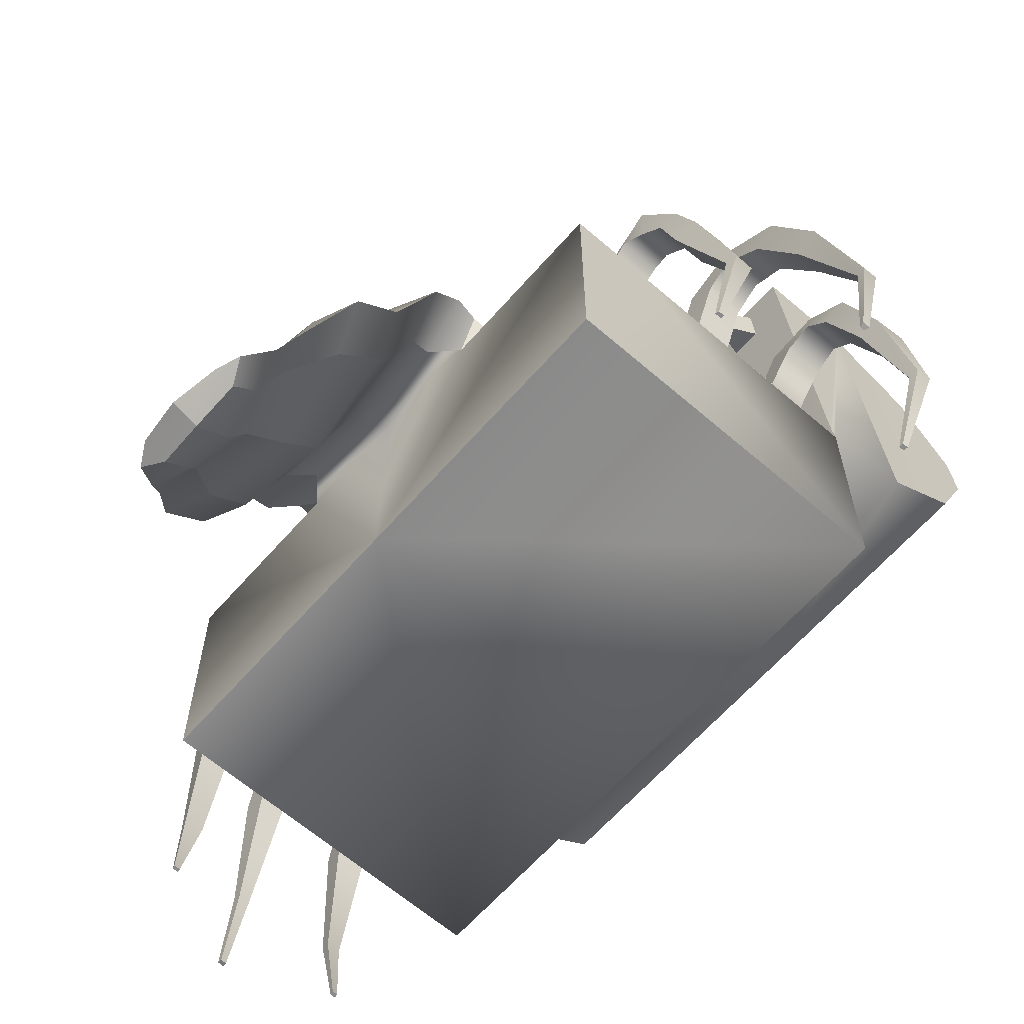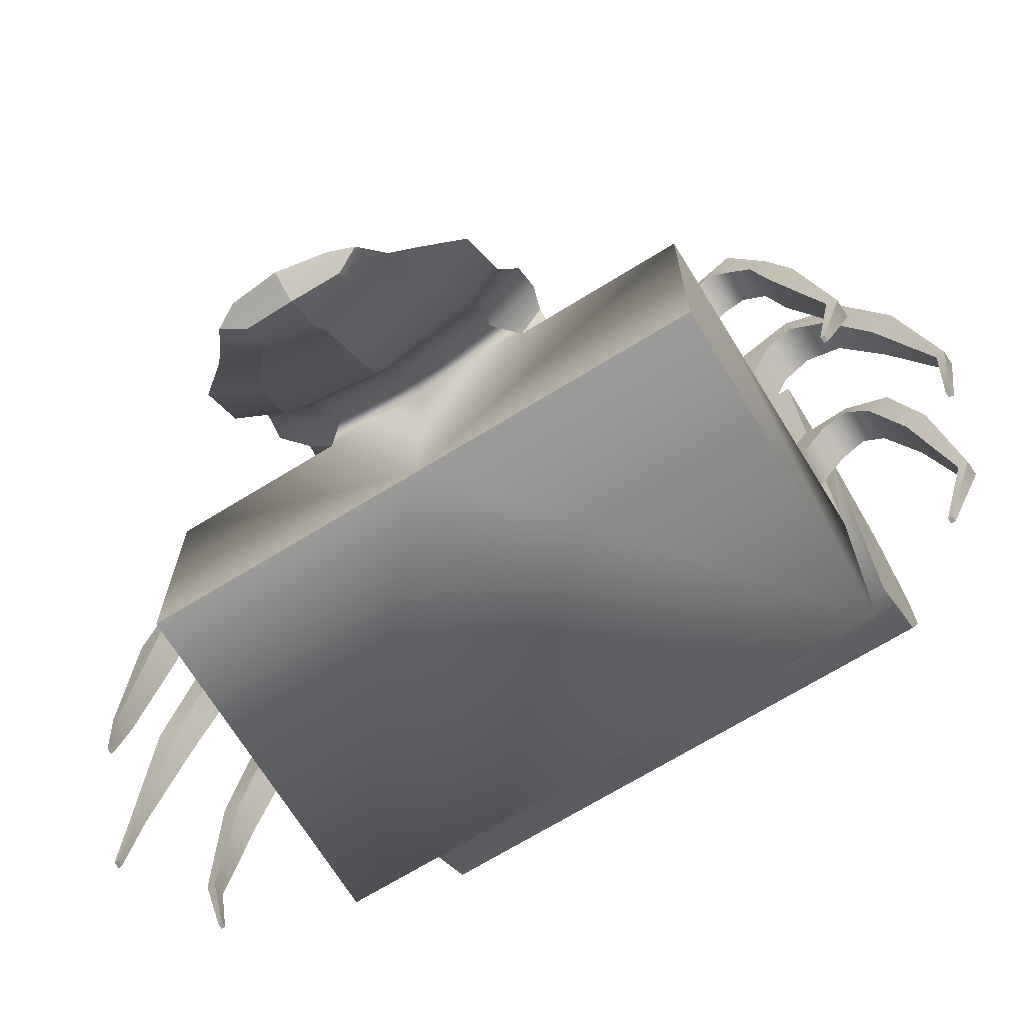
<metadata>
{"format":"obj","ext":"obj","renderer":"f3d","projection":"perspective","resolution":1024,"background":"white","views":[{"elev":-63.5,"azim":-41.2,"up":"+Y"},{"elev":-69.6,"azim":-58.4,"up":"+Y"}]}
</metadata>
<code>
o cofreArana:Mesh
v -1.47 4.097 2.671
v -1.391 4.097 2.671
v -1.391 4.097 2.599
v -1.47 4.097 2.6
v -1.479 4.097 2.045
v -1.391 4.097 2.044
v -1.391 4.097 1.964
v -1.479 4.097 1.96
v -1.56 0.3873 4.159
v -1.556 0.3871 4.2
v -1.62 0.3871 4.198
v -1.631 0.3873 4.159
v -0.3613 0.6042 4.919
v -0.3512 0.6119 4.973
v -0.4295 0.6115 4.97
v -0.4281 0.6042 4.919
v 0.722 0.3868 4.321
v 0.7287 0.3866 4.37
v 0.6669 0.3866 4.366
v 0.662 0.3868 4.321
v 1.427 3.568 0
v 1.429 3.569 2.999
v 1.429 3.569 3.167
v 1.429 0.9013 3.169
v 1.428 0.9013 0
v 0.5101 6.454 0.3611
v 0.5483 6.458 0.3604
v 0.5483 6.458 0.3981
v 0.5101 6.454 0.3995
v 0.5089 6.454 1.075
v 0.5493 6.458 1.077
v 0.5493 6.458 1.11
v 0.5089 6.454 1.114
v 0.5072 6.454 1.784
v 0.5509 6.458 1.785
v 0.5508 6.458 1.821
v 0.5072 6.454 1.823
v 0.5078 6.454 2.492
v 0.5501 6.458 2.494
v 0.55 6.458 2.528
v 0.5078 6.454 2.528
v -2.363 3.555 1.243
v -1.996 3.57 1.584
v -1.86 3.797 1.52
v -2.414 3.867 1.513
v -1.563 3.569 1.306
v -1.47 4.097 -2.671
v -1.47 4.097 -2.6
v -1.391 4.097 -2.599
v -1.391 4.097 -2.671
v -1.475 4.091 -2.049
v -1.475 4.091 -1.964
v -1.387 4.091 -1.968
v -1.388 4.091 -2.048
v -1.56 0.3873 -4.159
v -1.631 0.3873 -4.159
v -1.62 0.3871 -4.198
v -1.556 0.3871 -4.2
v -0.3613 0.592 -4.921
v -0.4281 0.592 -4.921
v -0.4295 0.5993 -4.972
v -0.3512 0.5997 -4.975
v 0.722 0.3868 -4.321
v 0.662 0.3868 -4.321
v 0.6669 0.3866 -4.366
v 0.7287 0.3866 -4.37
v 1.428 0.9013 -3.169
v 1.427 3.568 -3.167
v 1.429 3.569 -2.999
v 0.5101 6.454 -0.3611
v 0.5101 6.454 -0.3995
v 0.5483 6.458 -0.3981
v 0.5483 6.458 -0.3604
v 0.5089 6.454 -1.075
v 0.5089 6.454 -1.114
v 0.5493 6.458 -1.11
v 0.5493 6.458 -1.077
v 0.5072 6.454 -1.784
v 0.5072 6.454 -1.823
v 0.5508 6.458 -1.821
v 0.5509 6.458 -1.785
v 0.5078 6.454 -2.492
v 0.5078 6.454 -2.528
v 0.55 6.458 -2.528
v 0.5501 6.458 -2.494
v -2.362 3.568 -1.226
v -2.414 3.867 -1.513
v -1.86 3.797 -1.52
v -1.996 3.57 -1.584
v -1.563 3.569 -1.306
v 3.816 5.538 0
v 3.751 6.098 0
v 3.751 6.098 3.137
v 3.816 5.538 3.137
v 2.073 7.421 3.137
v 0.978 7.4 3.137
v 0.9982 7.227 3.138
v 1.048 6.804 3.142
v 1.405 3.756 3.154
v 2.485 3.912 3.137
v 2.073 7.421 0
v 0.978 7.4 0
v 3.12 6.931 3.137
v 3.12 6.931 0
v 3.396 4.582 3.137
v 2.485 3.912 0
v 3.396 4.582 0
v -4.325 0.6848 0.5654
v -4.24 0.6253 0.01124
v -4.053 0.9833 0.01124
v -4.177 1.119 0.6999
v -4.584 0.866 0.01124
v -4.511 0.8152 0.5647
v -4.333 1.178 0.6999
v -4.482 1.144 0.01124
v -4.442 0.7669 0.9863
v -4.27 1.154 1.179
v -3.641 1.361 0.01124
v -3.775 1.583 1.055
v -4.141 1.829 1.055
v -4.253 1.773 0.01124
v -3.964 1.711 1.578
v -3.227 1.816 0.01124
v -3.314 2.062 1.118
v -3.745 2.223 1.118
v -3.915 2.072 0.01124
v -3.505 2.133 1.597
v -3.035 2.558 0.01124
v -3.062 2.832 1.012
v -3.468 2.984 1.012
v -3.638 2.783 0.01124
v -3.265 2.908 1.491
v -2.883 3.021 0.01124
v -2.896 3.28 1.069
v -3.241 3.621 1.069
v -3.388 3.516 0.01124
v -3.039 3.423 1.62
v -4.749 0.427 0.01124
v -4.706 0.542 0.7948
v -4.799 0.5472 0.5379
v -4.905 0.4852 0.01124
v -4.582 0.4498 0.5428
v -4.602 0.3724 0.01124
v -2.73 3.766 0.01124
v -2.742 3.947 1.022
v -2.279 4.016 0.7681
v -2.341 3.82 0
v -2.708 3.734 1.609
v -2.643 3.47 1.01
v -2.567 3.402 0
v -2.362 3.569 0
v -1.388 3.569 3.169
v -1.821 3.569 3.169
v -2.362 3.569 3.169
v -2.362 0.9013 3.169
v 0.888 3.569 3.169
v 0.4542 3.569 3.169
v -0.2058 3.569 3.169
v -0.63 3.569 3.169
v -2.362 0.8957 -0.005818
v -0.6387 3.569 2.842
v -1.366 3.569 2.917
v -1.997 3.569 2.441
v -1.563 3.569 2.437
v -1.563 3.569 2.207
v -1.997 3.569 2.211
v -1.997 3.569 1.794
v -1.563 3.569 1.811
v -1.997 3.569 2.83
v -1.563 3.569 2.833
v -1.539 3.833 2.746
v -1.855 3.904 2.744
v -1.539 3.833 2.524
v -1.855 3.904 2.526
v -1.542 3.838 2.13
v -1.855 3.906 2.133
v -1.542 3.838 1.883
v -1.855 3.906 1.872
v -1.859 3.856 0.5836
v -1.918 3.712 0
v -1.36 3.881 3.131
v -1.382 3.67 3.279
v -1.757 3.569 2.929
v -1.761 3.871 3.138
v -1.827 3.67 3.279
v -1.455 4.1 3.546
v -1.393 3.679 3.484
v -1.786 4.081 3.547
v -1.751 3.679 3.484
v -1.441 3.604 3.922
v -1.378 3.424 3.728
v -1.665 3.595 3.913
v -1.729 3.424 3.728
v -1.324 2.87 4.161
v -1.343 2.757 3.895
v -1.657 2.865 4.148
v -1.697 2.757 3.895
v -1.281 1.619 4.438
v -1.486 1.618 4.432
v -1.293 1.588 4.318
v -1.52 1.588 4.318
v -0.142 3.569 2.824
v -0.142 4.333 3.112
v -0.2058 4.133 3.393
v -0.6387 4.322 3.127
v -0.63 4.133 3.393
v -0.2179 4.78 3.679
v -0.2058 4.362 3.701
v -0.5861 4.762 3.679
v -0.63 4.362 3.701
v -0.1889 4.292 4.351
v -0.2406 4.062 4.095
v -0.5917 4.28 4.338
v -0.5848 4.062 4.095
v -0.1466 3.386 4.794
v -0.1911 3.231 4.515
v -0.4936 3.378 4.78
v -0.4875 3.231 4.515
v -0.1267 2.068 5.093
v -0.2891 2.066 5.087
v -0.1475 2.032 4.99
v -0.2863 2.032 4.99
v 0.9365 3.569 2.798
v 0.9365 4.228 3.227
v 0.888 3.971 3.494
v 0.4895 3.569 2.829
v 0.4895 4.206 3.25
v 0.4542 3.971 3.494
v 0.8751 4.442 3.788
v 0.874 4.098 3.792
v 0.5396 4.413 3.786
v 0.4717 4.098 3.792
v 0.9075 4.005 4.293
v 0.8648 3.828 4.02
v 0.5143 3.99 4.271
v 0.4833 3.828 4.02
v 0.9359 3.063 4.587
v 0.8973 2.952 4.329
v 0.5809 3.054 4.565
v 0.5529 2.952 4.329
v 0.9175 1.684 4.746
v 0.8995 1.64 4.626
v 0.7525 1.68 4.736
v 0.7395 1.64 4.626
v 1.048 6.802 0
v 1.048 6.802 0.1612
v 0.998 7.229 0.1696
v 0.998 7.229 0
v 0.998 7.228 0.5986
v 1.048 6.802 0.583
v 1.048 6.802 0.9071
v 0.998 7.228 0.8915
v 0.9981 7.228 1.298
v 1.048 6.803 1.259
v 1.048 6.803 1.622
v 0.9981 7.228 1.614
v 0.9993 7.227 1.992
v 1.048 6.803 1.973
v 1.048 6.803 2.344
v 0.9981 7.228 2.329
v 0.8151 6.709 0.251
v 0.6804 6.997 0.2559
v 0.815 6.709 0.4996
v 0.6804 6.997 0.5088
v 0.813 6.705 0.9844
v 0.679 6.991 0.9752
v 0.8129 6.705 1.191
v 0.6791 6.991 1.214
v 0.8044 6.71 1.705
v 0.6811 6.974 1.701
v 0.8043 6.71 1.895
v 0.6812 6.974 1.906
v 0.8095 6.704 2.418
v 0.6835 6.974 2.409
v 1.048 6.804 2.688
v 0.8094 6.704 2.609
v 0.9981 7.227 2.692
v 0.6836 6.974 2.611
v 0.9058 3.569 0
v -1.563 3.569 0
v -1.563 3.569 0.4873
v 1.048 6.804 3
v 0.9982 7.227 3.001
v 1.405 3.755 3.001
v 1.405 3.755 0
v 3.816 5.538 -3.137
v 3.751 6.098 -3.137
v 2.073 7.421 -3.137
v 2.485 3.912 -3.137
v 1.405 3.756 -3.154
v 1.048 6.804 -3.142
v 0.9982 7.227 -3.138
v 0.978 7.4 -3.137
v 3.12 6.931 -3.137
v 3.396 4.582 -3.137
v -4.325 0.6848 -0.5429
v -4.177 1.119 -0.6774
v -4.333 1.178 -0.6774
v -4.511 0.8152 -0.5422
v -4.27 1.154 -1.157
v -4.442 0.7669 -0.9638
v -3.775 1.583 -1.033
v -4.141 1.829 -1.033
v -3.964 1.711 -1.555
v -3.314 2.062 -1.095
v -3.745 2.223 -1.095
v -3.505 2.133 -1.574
v -3.062 2.832 -0.9898
v -3.468 2.984 -0.9898
v -3.265 2.908 -1.469
v -2.893 3.281 -1.044
v -3.241 3.621 -1.047
v -3.039 3.423 -1.597
v -4.847 0.5487 -0.5184
v -4.706 0.542 -0.7723
v -4.582 0.4498 -0.5203
v -2.279 4.016 -0.7681
v -2.742 3.947 -0.9995
v -2.698 3.737 -1.71
v -2.611 3.499 -0.9294
v -1.388 3.569 -3.169
v -0.6301 3.569 -3.169
v -0.2058 3.569 -3.169
v 0.4542 3.569 -3.169
v 0.8879 3.569 -3.169
v -2.362 0.9013 -3.169
v -2.362 3.569 -3.169
v -1.82 3.554 -3.189
v -0.6387 3.569 -2.842
v -1.366 3.569 -2.917
v -1.997 3.569 -2.441
v -1.997 3.569 -2.211
v -1.563 3.568 -2.207
v -1.563 3.569 -2.437
v -1.997 3.569 -1.794
v -1.563 3.569 -1.811
v -1.996 3.557 -2.848
v -1.853 3.899 -2.751
v -1.539 3.833 -2.746
v -1.563 3.569 -2.833
v -1.539 3.828 -2.523
v -1.853 3.899 -2.532
v -1.855 3.905 -2.134
v -1.54 3.833 -2.134
v -1.54 3.833 -1.886
v -1.855 3.906 -1.872
v -1.859 3.856 -0.5836
v -1.382 3.67 -3.279
v -1.36 3.881 -3.131
v -1.761 3.871 -3.138
v -1.757 3.569 -2.929
v -1.827 3.67 -3.279
v -1.393 3.679 -3.484
v -1.455 4.1 -3.546
v -1.786 4.081 -3.547
v -1.751 3.679 -3.484
v -1.378 3.424 -3.728
v -1.441 3.604 -3.922
v -1.665 3.595 -3.913
v -1.729 3.424 -3.728
v -1.343 2.757 -3.895
v -1.324 2.87 -4.161
v -1.657 2.865 -4.148
v -1.697 2.757 -3.895
v -1.281 1.619 -4.438
v -1.486 1.618 -4.432
v -1.293 1.588 -4.318
v -1.52 1.588 -4.318
v -0.2058 4.12 -3.394
v -0.142 4.319 -3.112
v -0.142 3.569 -2.824
v -0.6387 4.309 -3.127
v -0.63 4.12 -3.394
v -0.2058 4.349 -3.702
v -0.2179 4.767 -3.679
v -0.5861 4.749 -3.68
v -0.63 4.349 -3.702
v -0.2406 4.049 -4.096
v -0.1889 4.28 -4.352
v -0.5917 4.267 -4.338
v -0.5848 4.049 -4.096
v -0.1911 3.218 -4.516
v -0.1466 3.374 -4.795
v -0.4936 3.366 -4.781
v -0.4875 3.218 -4.516
v -0.1267 2.056 -5.094
v -0.2891 2.054 -5.089
v -0.1475 2.02 -4.992
v -0.2863 2.02 -4.992
v 0.8879 3.971 -3.494
v 0.9365 4.228 -3.227
v 0.9365 3.569 -2.798
v 0.4895 4.206 -3.25
v 0.4895 3.569 -2.829
v 0.4542 3.971 -3.494
v 0.874 4.098 -3.792
v 0.8751 4.442 -3.788
v 0.5396 4.413 -3.786
v 0.4717 4.098 -3.792
v 0.8647 3.828 -4.02
v 0.9075 4.005 -4.293
v 0.5143 3.99 -4.271
v 0.4833 3.828 -4.02
v 0.8973 2.952 -4.329
v 0.9359 3.063 -4.587
v 0.5809 3.054 -4.565
v 0.5529 2.952 -4.329
v 0.8995 1.64 -4.626
v 0.9175 1.684 -4.746
v 0.7525 1.68 -4.736
v 0.7395 1.64 -4.626
v 0.998 7.229 -0.1696
v 1.048 6.802 -0.1612
v 0.998 7.228 -0.5986
v 0.998 7.228 -0.8915
v 1.048 6.802 -0.9071
v 1.048 6.802 -0.583
v 0.9981 7.228 -1.298
v 0.9981 7.228 -1.614
v 1.048 6.803 -1.622
v 1.048 6.803 -1.259
v 0.9981 7.228 -1.993
v 0.9981 7.228 -2.329
v 1.048 6.803 -2.344
v 1.048 6.803 -1.973
v 0.6804 6.997 -0.2559
v 0.8151 6.709 -0.251
v 0.815 6.709 -0.4996
v 0.6804 6.997 -0.5088
v 0.679 6.991 -0.9752
v 0.8202 6.706 -0.9844
v 0.8129 6.705 -1.191
v 0.6791 6.991 -1.214
v 0.6811 6.974 -1.701
v 0.8044 6.71 -1.705
v 0.8043 6.71 -1.895
v 0.6812 6.974 -1.906
v 0.6835 6.974 -2.409
v 0.8107 6.704 -2.418
v 0.8094 6.704 -2.609
v 1.048 6.804 -2.688
v 0.6836 6.974 -2.611
v 0.9981 7.227 -2.692
v -1.563 3.569 -0.4873
v 0.9982 7.227 -3.001
v 1.048 6.804 -3
v 1.405 3.755 -3.001
f 1 2 3 4
f 5 6 7 8
f 9 10 11 12
f 13 14 15 16
f 17 18 19 20
f 21 22 23 24 25
f 26 27 28 29
f 30 31 32 33
f 34 35 36 37
f 38 39 40 41
f 42 43 44 45
f 43 46 44
f 47 48 49 50
f 51 52 53 54
f 55 56 57 58
f 59 60 61 62
f 63 64 65 66
f 21 25 67 68 69
f 70 71 72 73
f 74 75 76 77
f 78 79 80 81
f 82 83 84 85
f 86 87 88 89
f 89 88 90
f 91 92 93 94
f 95 96 97 98 99 23 100
f 96 95 101 102
f 101 95 103 104
f 95 100 105 103
f 100 106 107 105
f 104 103 93 92
f 103 105 94 93
f 105 107 91 94
f 108 109 110 111
f 112 113 114 115
f 113 116 117 114
f 116 108 111 117
f 111 110 118 119
f 115 114 120 121
f 114 117 122 120
f 117 111 119 122
f 119 118 123 124
f 121 120 125 126
f 120 122 127 125
f 122 119 124 127
f 124 123 128 129
f 126 125 130 131
f 125 127 132 130
f 127 124 129 132
f 129 128 133 134
f 131 130 135 136
f 130 132 137 135
f 132 129 134 137
f 138 139 140 141
f 142 139 138 143
f 141 140 113 112
f 140 139 116 113
f 139 142 108 116
f 142 143 109 108
f 144 145 146 147
f 145 148 45 146
f 148 149 42 45
f 150 151 42 149
f 152 153 154 155 24 23 156 157 158 159
f 160 25 24 155
f 161 162 152 159
f 163 164 165 166
f 167 168 46 43
f 169 170 171 172
f 170 164 173 171
f 164 163 174 173
f 163 169 172 174
f 174 172 1 4
f 173 174 4 3
f 171 173 3 2
f 172 171 2 1
f 166 165 175 176
f 165 168 177 175
f 168 167 178 177
f 167 166 176 178
f 176 175 6 5
f 178 176 5 8
f 177 178 8 7
f 175 177 7 6
f 146 45 44 179
f 145 144 136 135
f 148 145 135 137
f 149 148 137 134
f 133 150 149 134
f 180 147 146 179
f 152 162 181 182
f 162 183 184 181
f 183 153 185 184
f 153 152 182 185
f 182 181 186 187
f 181 184 188 186
f 184 185 189 188
f 185 182 187 189
f 187 186 190 191
f 186 188 192 190
f 188 189 193 192
f 189 187 191 193
f 191 190 194 195
f 190 192 196 194
f 192 193 197 196
f 193 191 195 197
f 198 199 11 10
f 200 198 10 9
f 201 200 9 12
f 199 201 12 11
f 195 194 198 200
f 197 195 200 201
f 196 197 201 199
f 194 196 199 198
f 158 202 203 204
f 202 161 205 203
f 161 159 206 205
f 159 158 204 206
f 204 203 207 208
f 203 205 209 207
f 205 206 210 209
f 206 204 208 210
f 208 207 211 212
f 207 209 213 211
f 209 210 214 213
f 210 208 212 214
f 212 211 215 216
f 211 213 217 215
f 213 214 218 217
f 214 212 216 218
f 219 220 15 14
f 221 219 14 13
f 222 221 13 16
f 220 222 16 15
f 215 217 220 219
f 216 215 219 221
f 218 216 221 222
f 217 218 222 220
f 156 223 224 225
f 223 226 227 224
f 226 157 228 227
f 157 156 225 228
f 225 224 229 230
f 224 227 231 229
f 227 228 232 231
f 228 225 230 232
f 230 229 233 234
f 229 231 235 233
f 231 232 236 235
f 232 230 234 236
f 234 233 237 238
f 233 235 239 237
f 235 236 240 239
f 236 234 238 240
f 238 237 241 242
f 237 239 243 241
f 239 240 244 243
f 240 238 242 244
f 241 243 19 18
f 242 241 18 17
f 244 242 17 20
f 243 244 20 19
f 226 202 158 157
f 169 154 153 183
f 170 169 183 162
f 245 246 247 248
f 249 250 251 252
f 253 254 255 256
f 257 258 259 260
f 247 246 261 262
f 246 250 263 261
f 250 249 264 263
f 249 247 262 264
f 252 251 265 266
f 251 254 267 265
f 254 253 268 267
f 253 252 266 268
f 256 255 269 270
f 255 258 271 269
f 258 257 272 271
f 257 256 270 272
f 260 259 273 274
f 259 275 276 273
f 275 277 278 276
f 277 260 274 278
f 264 262 26 29
f 263 264 29 28
f 261 263 28 27
f 262 261 27 26
f 268 266 30 33
f 267 268 33 32
f 265 267 32 31
f 266 265 31 30
f 272 270 34 37
f 271 272 37 36
f 269 271 36 35
f 270 269 35 34
f 278 274 38 41
f 276 278 41 40
f 273 276 40 39
f 274 273 39 38
f 226 223 46 168
f 161 164 170 162
f 202 165 164 161
f 226 168 165 202
f 279 223 22 21
f 156 23 22 223
f 280 281 46 223 279
f 275 282 283 277
f 97 283 282 98
f 23 22 21 106 100
f 282 284 99 98
f 259 258 255 254 251 250 246 245 285 284 282 275
f 248 247 249 252 253 256 257 260 277 283 97 96 102
f 99 284 22 23
f 281 280 180 179
f 179 44 46 281
f 163 166 167 43 42 154 169
f 160 155 154 42 151
f 91 286 287 92
f 288 289 68 290 291 292 293
f 293 102 101 288
f 101 104 294 288
f 288 294 295 289
f 289 295 107 106
f 104 92 287 294
f 294 287 286 295
f 295 286 91 107
f 296 297 110 109
f 112 115 298 299
f 299 298 300 301
f 301 300 297 296
f 297 302 118 110
f 115 121 303 298
f 298 303 304 300
f 300 304 302 297
f 302 305 123 118
f 121 126 306 303
f 303 306 307 304
f 304 307 305 302
f 305 308 128 123
f 126 131 309 306
f 306 309 310 307
f 307 310 308 305
f 308 311 133 128
f 131 136 312 309
f 309 312 313 310
f 310 313 311 308
f 138 141 314 315
f 316 143 138 315
f 141 112 299 314
f 314 299 301 315
f 315 301 296 316
f 316 296 109 143
f 144 147 317 318
f 318 317 87 319
f 319 87 86 320
f 150 320 86 151
f 321 322 323 324 325 68 67 326 327 328
f 160 326 67 25
f 329 322 321 330
f 331 332 333 334
f 335 89 90 336
f 337 338 339 340
f 340 339 341 334
f 334 341 342 331
f 331 342 338 337
f 342 48 47 338
f 341 49 48 342
f 339 50 49 341
f 338 47 50 339
f 332 343 344 333
f 333 344 345 336
f 336 345 346 335
f 335 346 343 332
f 343 51 54 344
f 346 52 51 343
f 345 53 52 346
f 344 54 53 345
f 317 347 88 87
f 318 312 136 144
f 319 313 312 318
f 320 311 313 319
f 133 311 320 150
f 180 347 317 147
f 321 348 349 330
f 330 349 350 351
f 351 350 352 328
f 328 352 348 321
f 348 353 354 349
f 349 354 355 350
f 350 355 356 352
f 352 356 353 348
f 353 357 358 354
f 354 358 359 355
f 355 359 360 356
f 356 360 357 353
f 357 361 362 358
f 358 362 363 359
f 359 363 364 360
f 360 364 361 357
f 365 58 57 366
f 367 55 58 365
f 368 56 55 367
f 366 57 56 368
f 361 367 365 362
f 364 368 367 361
f 363 366 368 364
f 362 365 366 363
f 323 369 370 371
f 371 370 372 329
f 329 372 373 322
f 322 373 369 323
f 369 374 375 370
f 370 375 376 372
f 372 376 377 373
f 373 377 374 369
f 374 378 379 375
f 375 379 380 376
f 376 380 381 377
f 377 381 378 374
f 378 382 383 379
f 379 383 384 380
f 380 384 385 381
f 381 385 382 378
f 386 62 61 387
f 388 59 62 386
f 389 60 59 388
f 387 61 60 389
f 383 386 387 384
f 382 388 386 383
f 385 389 388 382
f 384 387 389 385
f 325 390 391 392
f 392 391 393 394
f 394 393 395 324
f 324 395 390 325
f 390 396 397 391
f 391 397 398 393
f 393 398 399 395
f 395 399 396 390
f 396 400 401 397
f 397 401 402 398
f 398 402 403 399
f 399 403 400 396
f 400 404 405 401
f 401 405 406 402
f 402 406 407 403
f 403 407 404 400
f 404 408 409 405
f 405 409 410 406
f 406 410 411 407
f 407 411 408 404
f 409 66 65 410
f 408 63 66 409
f 411 64 63 408
f 410 65 64 411
f 394 324 323 371
f 337 351 328 327
f 340 330 351 337
f 245 248 412 413
f 414 415 416 417
f 418 419 420 421
f 422 423 424 425
f 412 426 427 413
f 413 427 428 417
f 417 428 429 414
f 414 429 426 412
f 415 430 431 416
f 416 431 432 421
f 421 432 433 418
f 418 433 430 415
f 419 434 435 420
f 420 435 436 425
f 425 436 437 422
f 422 437 434 419
f 423 438 439 424
f 424 439 440 441
f 441 440 442 443
f 443 442 438 423
f 429 71 70 426
f 428 72 71 429
f 427 73 72 428
f 426 70 73 427
f 433 75 74 430
f 432 76 75 433
f 431 77 76 432
f 430 74 77 431
f 437 79 78 434
f 436 80 79 437
f 435 81 80 436
f 434 78 81 435
f 442 83 82 438
f 440 84 83 442
f 439 85 84 440
f 438 82 85 439
f 394 336 90 392
f 329 330 340 334
f 371 329 334 333
f 394 371 333 336
f 279 21 69 392
f 325 392 69 68
f 280 279 392 90 444
f 441 443 445 446
f 292 291 446 445
f 68 289 106 21 69
f 446 291 290 447
f 424 441 446 447 285 245 413 417 416 421 420 425
f 248 102 293 292 445 443 423 422 419 418 415 414 412
f 290 68 69 447
f 444 347 180 280
f 347 444 90 88
f 331 337 327 86 89 335 332
f 160 151 86 327 326
f 284 285 21 22
f 447 69 21 285

</code>
